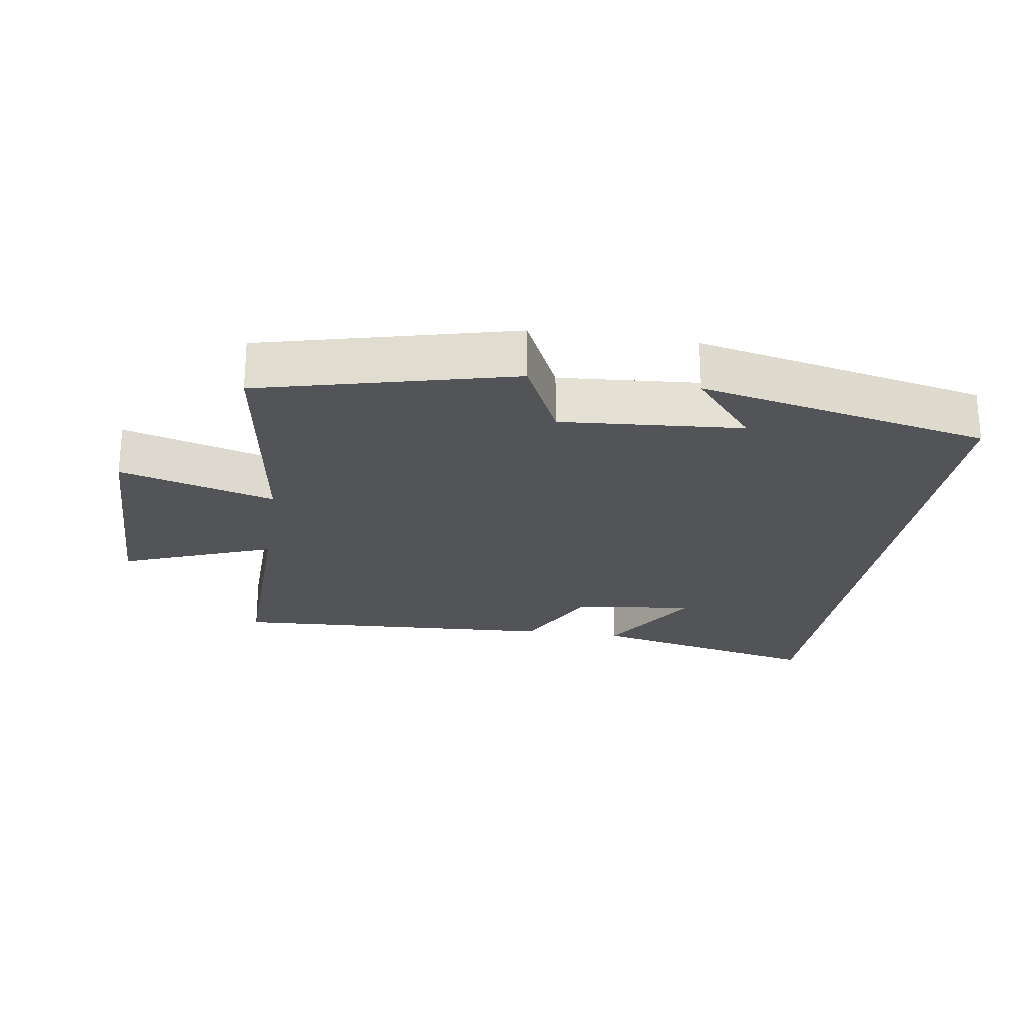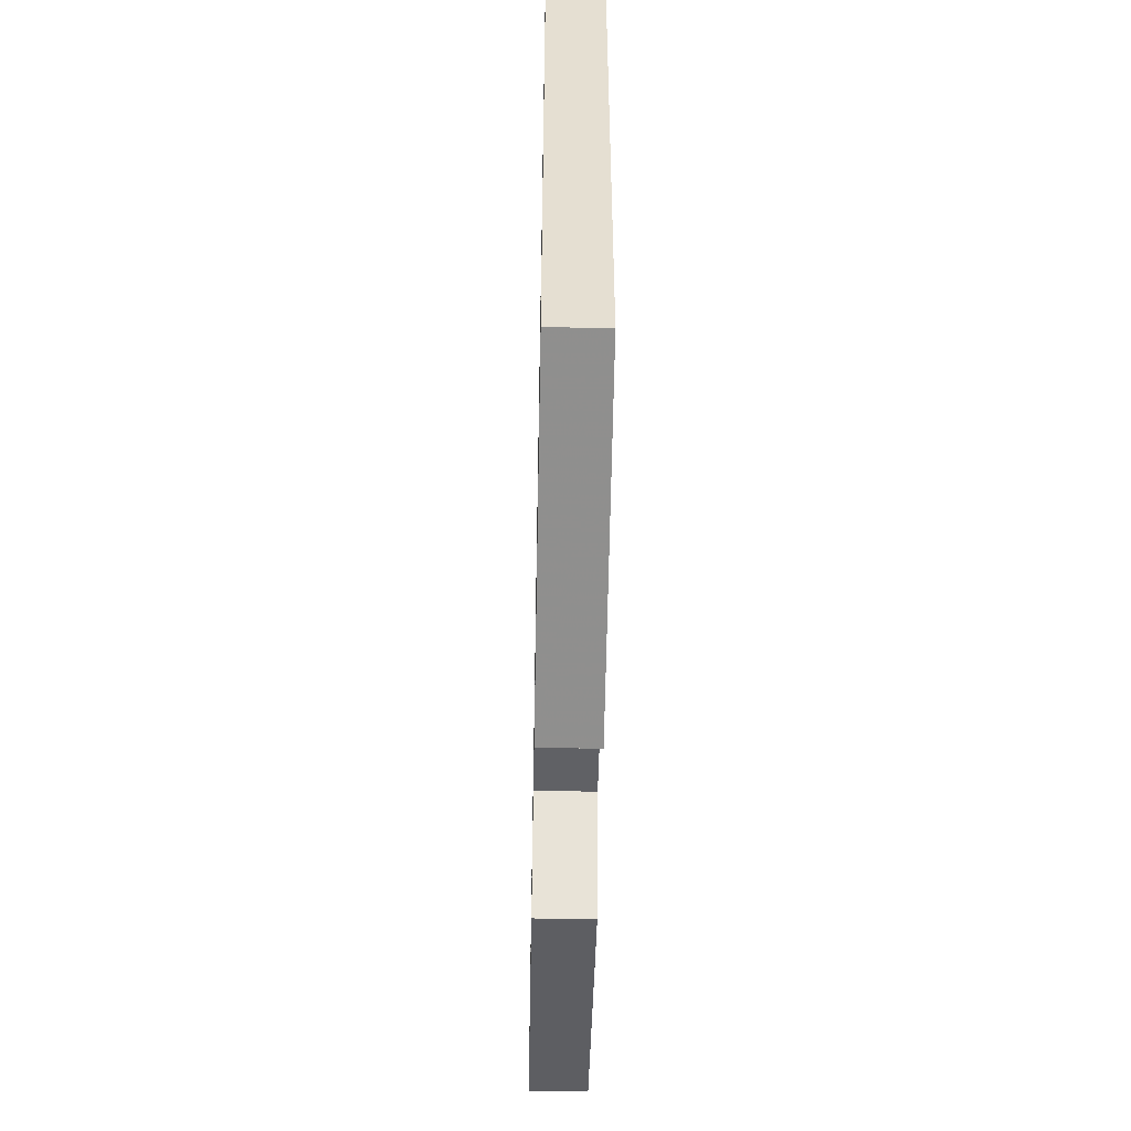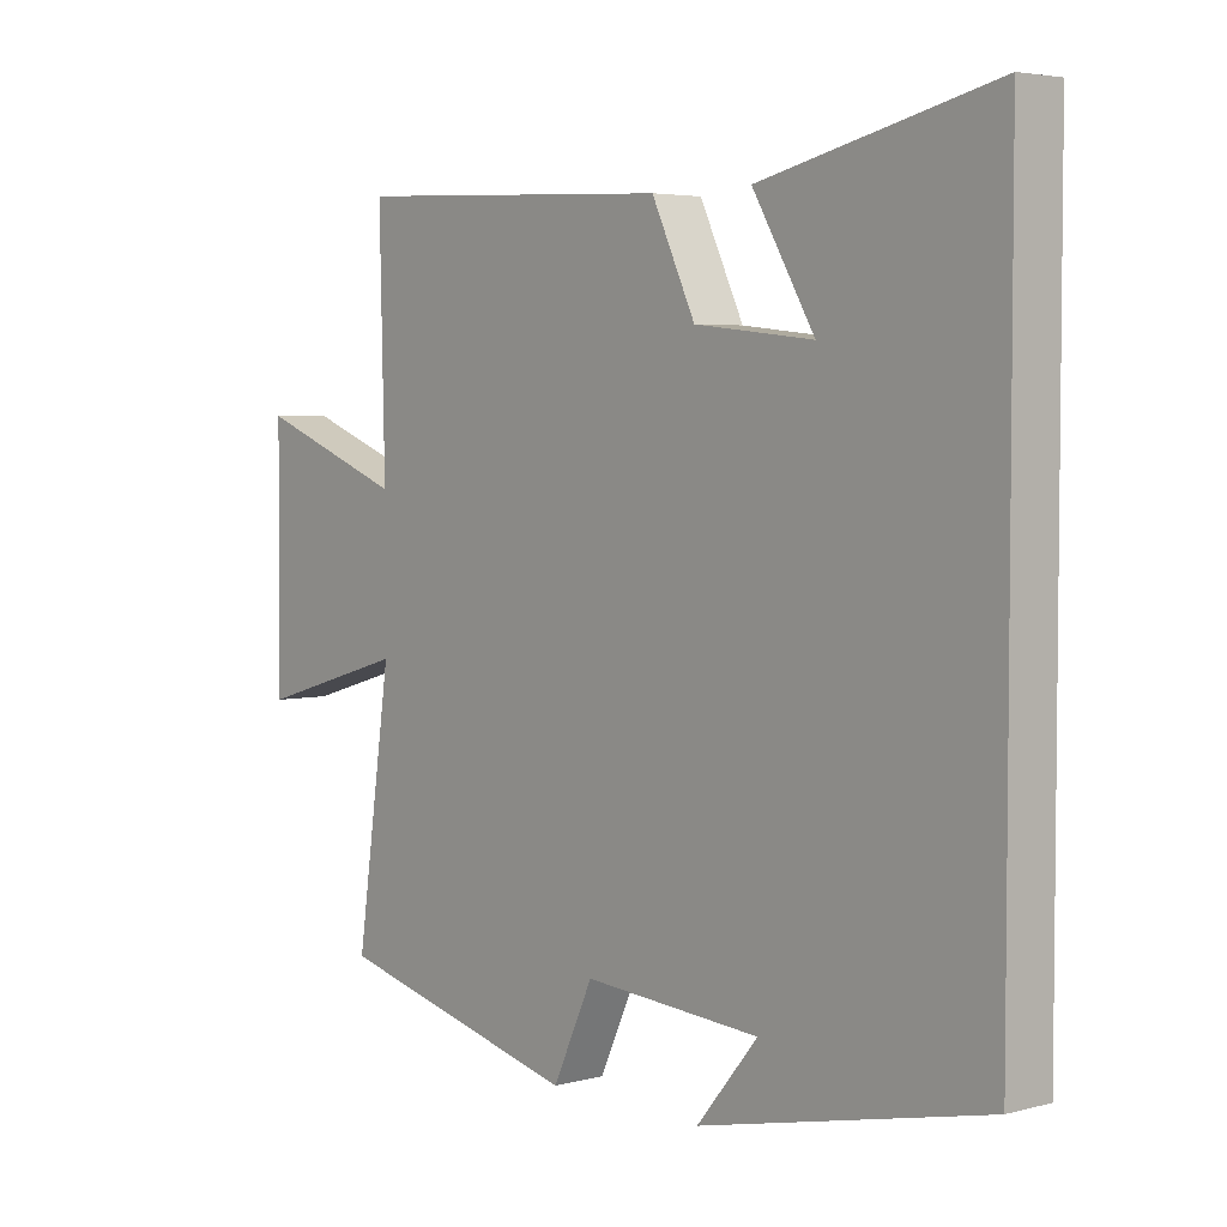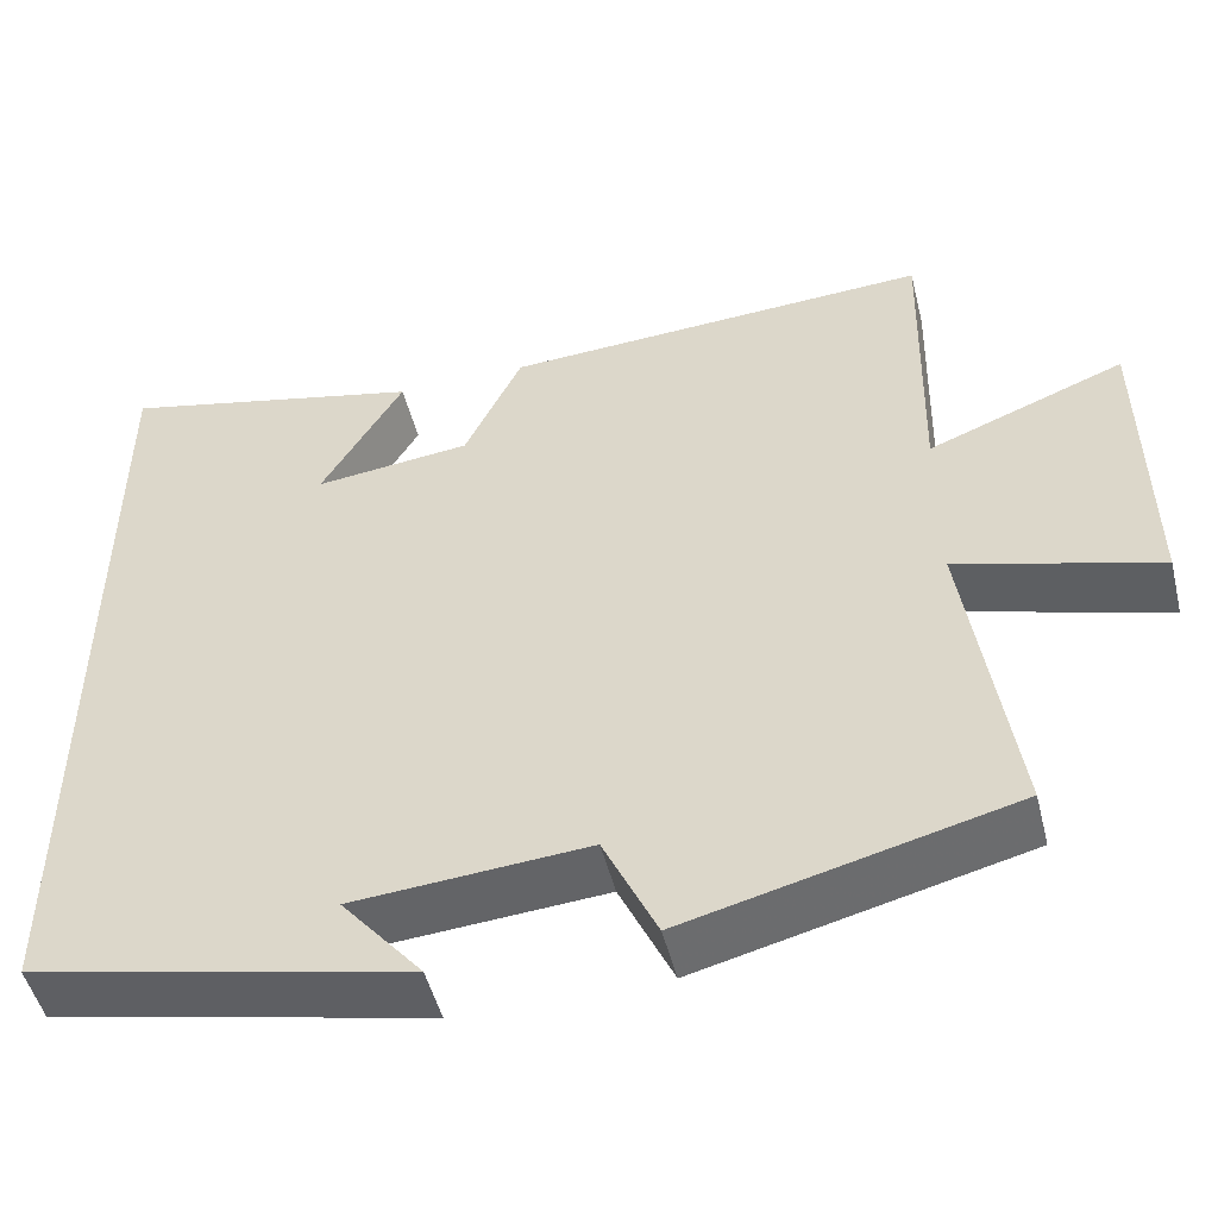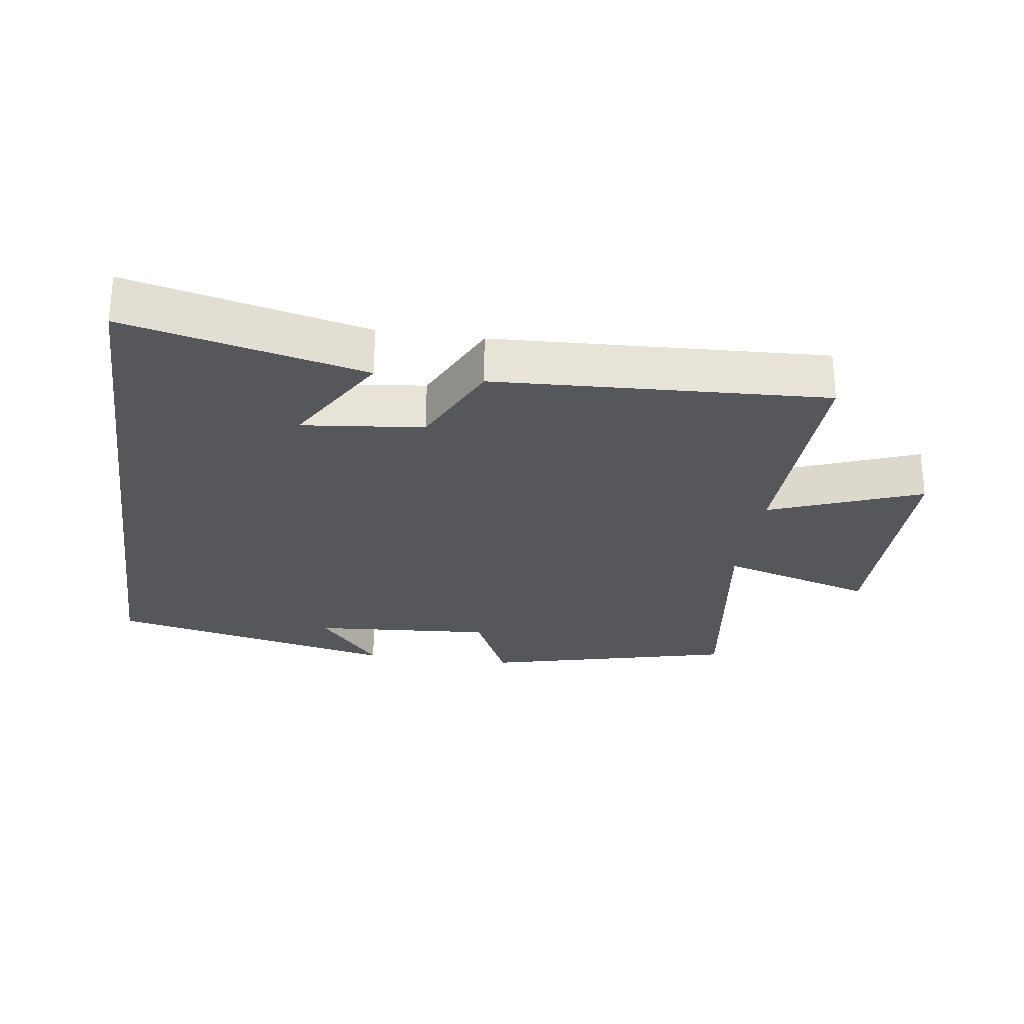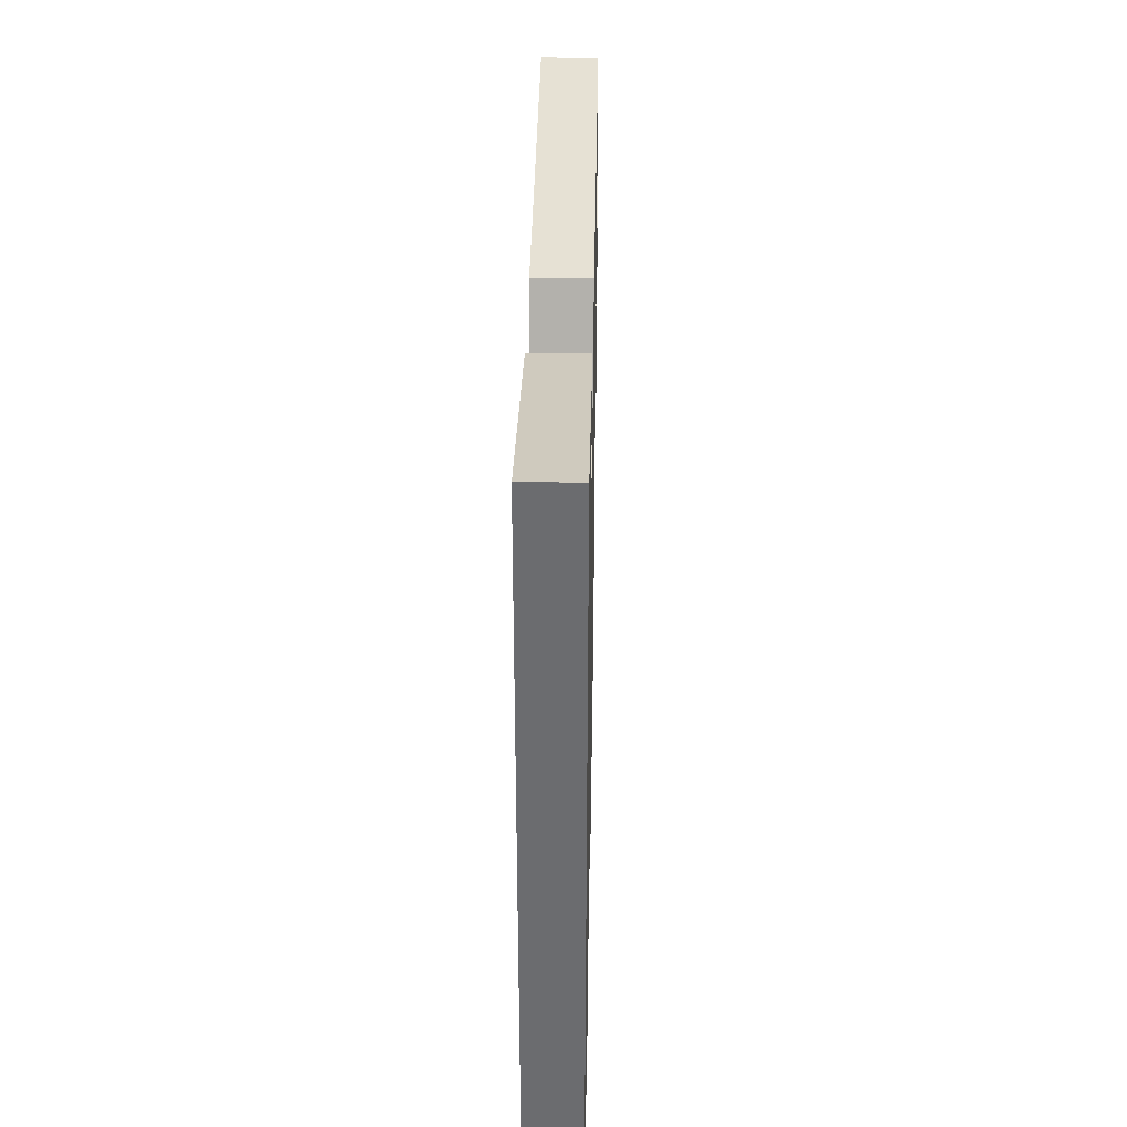
<metadata>
{"format":"obj","ext":"obj","renderer":"f3d","projection":"perspective","resolution":1024,"background":"white","views":[{"elev":-23.3,"azim":171.4,"up":"+Y"},{"elev":-52.9,"azim":-91.1,"up":"+Z"},{"elev":4.1,"azim":-130.6,"up":"+Z"},{"elev":-49.9,"azim":14.0,"up":"+Z"},{"elev":-27.0,"azim":-8.2,"up":"+Y"},{"elev":36.2,"azim":-88.9,"up":"+Z"}]}
</metadata>
<code>
v -0.5 0.07 0.583
v -0.143 0.07 0.5
v -0.238 0.07 0.339
v -0.056 0.07 0.359
v 0.011 0.07 0.5
v 0.508 0.07 0.525
v 0.5 0.07 0.173
v 0.728 0.07 0.261
v 0.732 0.07 -0.101
v 0.5 0.07 -0.033
v 0.554 0.07 -0.406
v 0.177 0.07 -0.5
v 0.115 0.07 -0.367
v -0.157 0.07 -0.387
v -0.063 0.07 -0.5
v -0.5 0.07 -0.404
v -0.5 0 0.583
v -0.143 0 0.5
v -0.238 0 0.339
v -0.056 0 0.359
v 0.011 0 0.5
v 0.508 0 0.525
v 0.5 0 0.173
v 0.728 0 0.261
v 0.732 0 -0.101
v 0.5 0 -0.033
v 0.554 0 -0.406
v 0.177 0 -0.5
v 0.115 0 -0.367
v -0.157 0 -0.387
v -0.063 0 -0.5
v -0.5 0 -0.404
f 14 15 16
f 13 14 16 1
f 10 11 12 13
f 7 8 9 10
f 7 10 13
f 6 7 13
f 5 6 13
f 4 5 13
f 3 4 13
f 1 2 3
f 1 3 13
f 32 31 30
f 17 32 30 29
f 29 28 27 26
f 26 25 24 23
f 29 26 23
f 29 23 22
f 29 22 21
f 29 21 20
f 29 20 19
f 19 18 17
f 29 19 17
f 1 17 18 2
f 2 18 19 3
f 3 19 20 4
f 4 20 21 5
f 5 21 22 6
f 6 22 23 7
f 7 23 24 8
f 8 24 25 9
f 9 25 26 10
f 10 26 27 11
f 11 27 28 12
f 12 28 29 13
f 13 29 30 14
f 14 30 31 15
f 15 31 32 16
f 16 32 17 1

</code>
